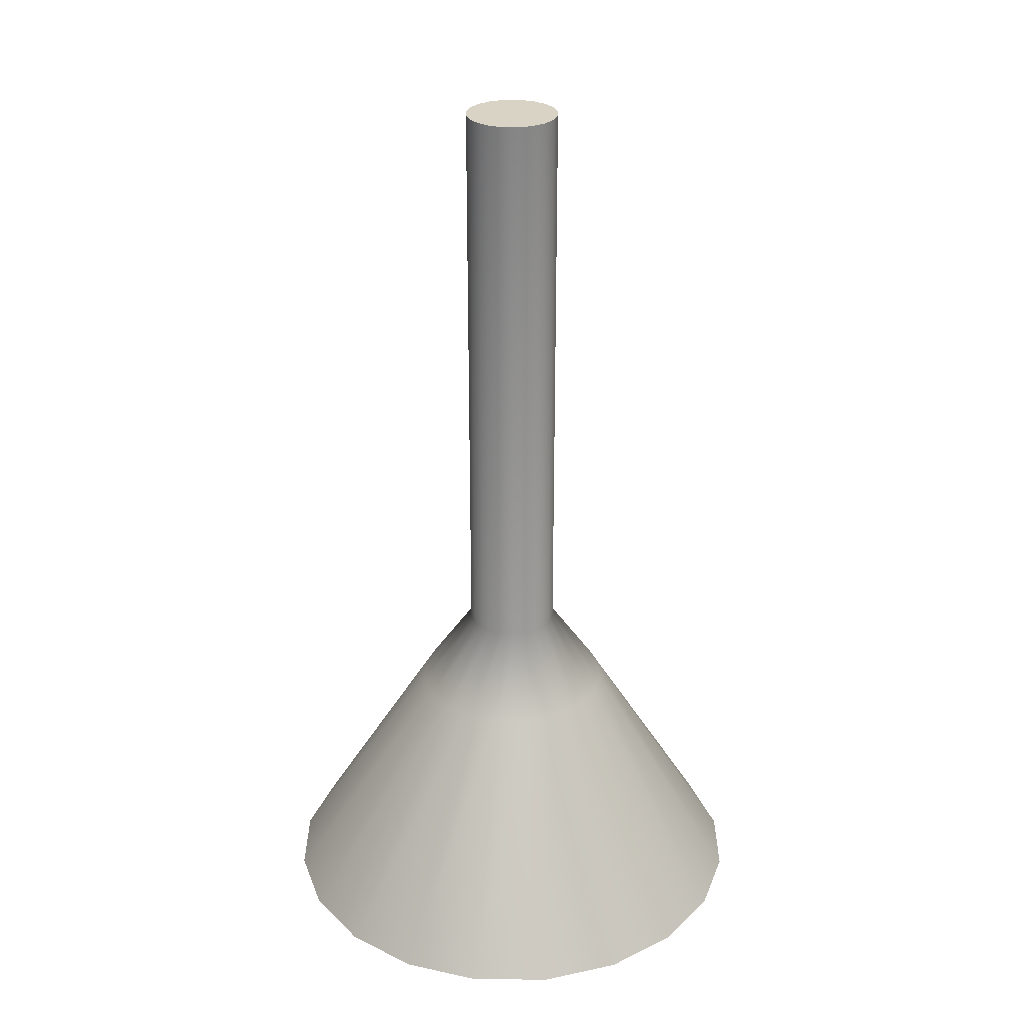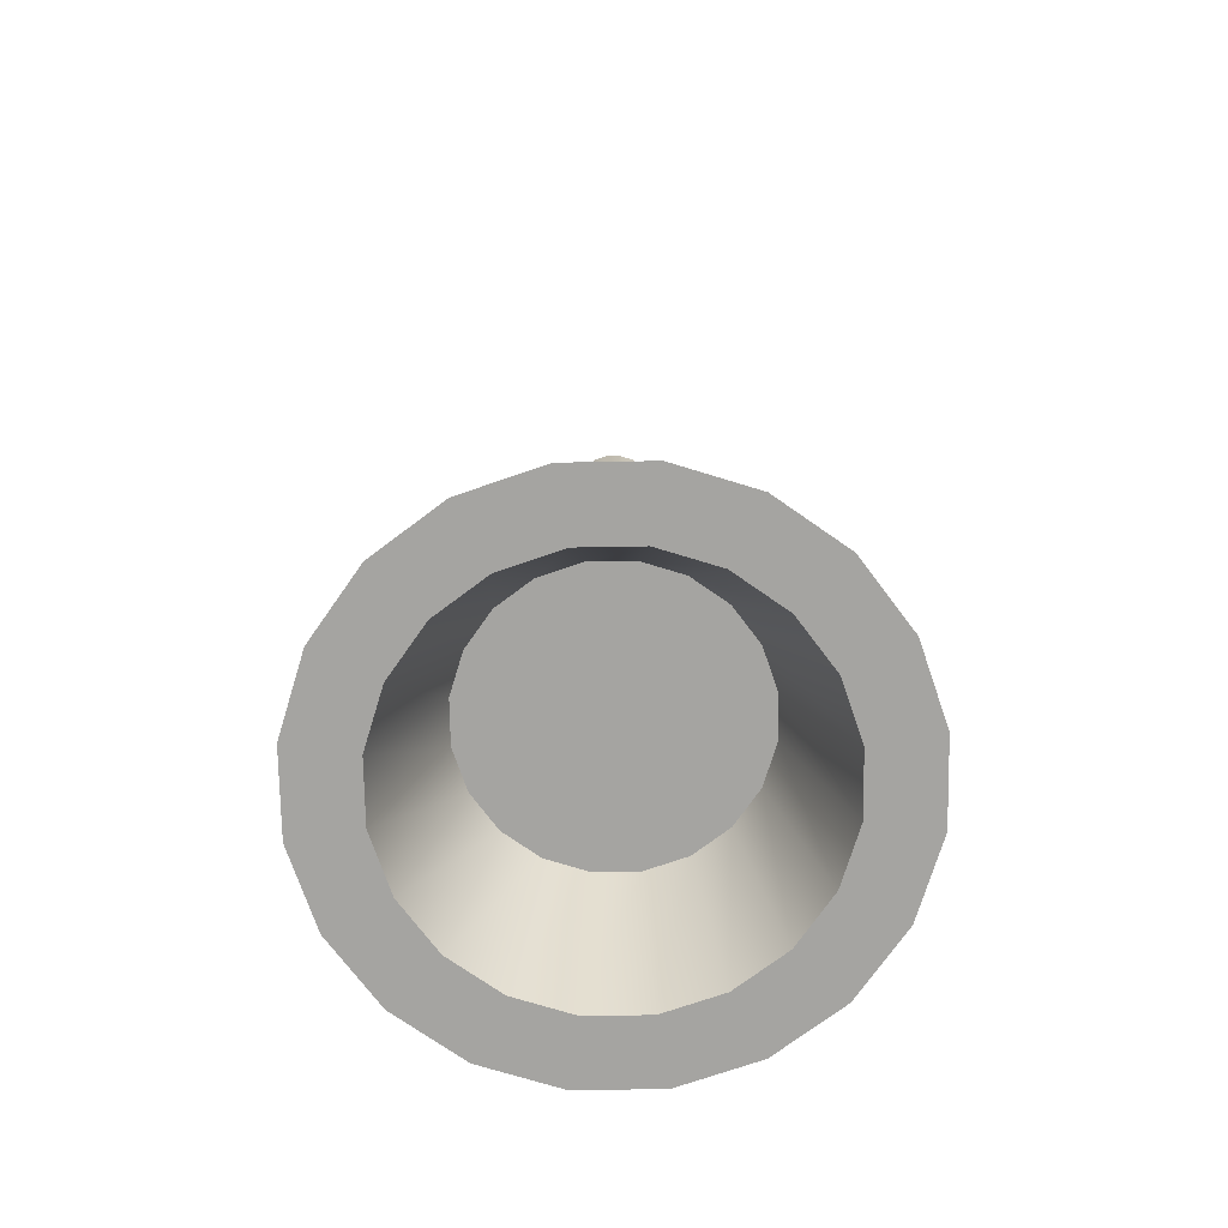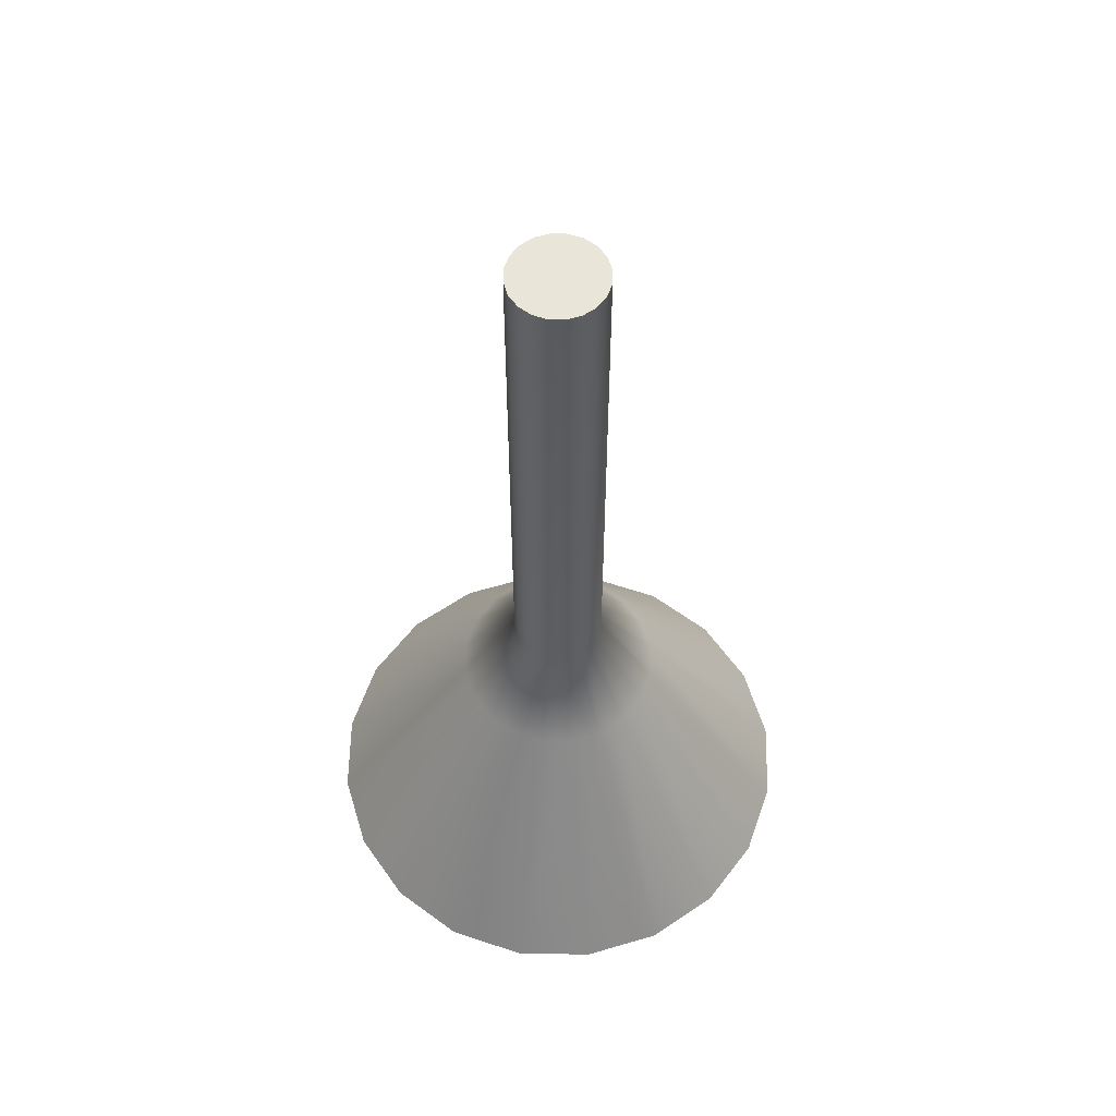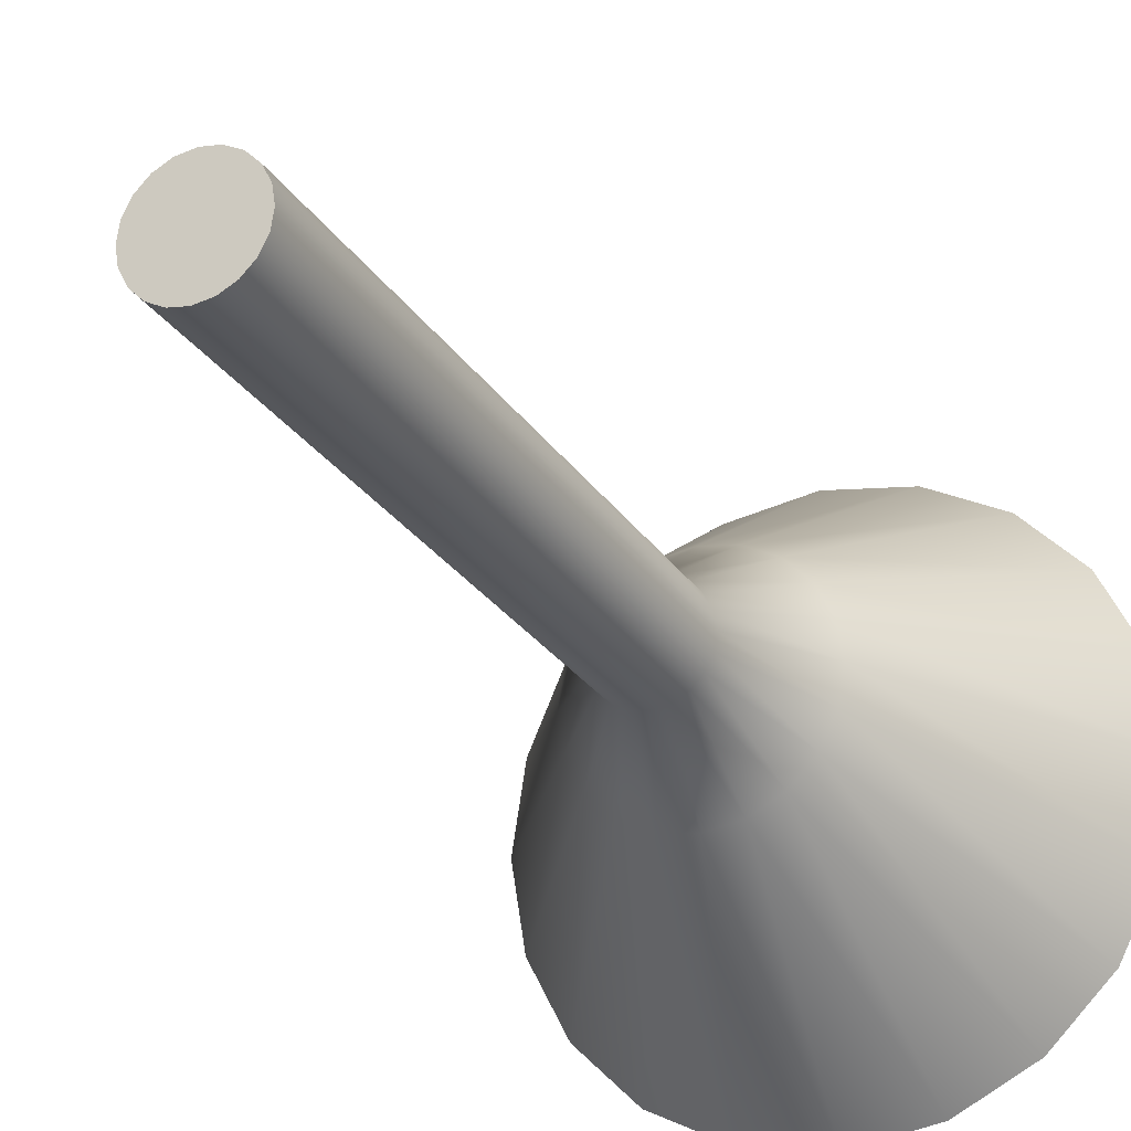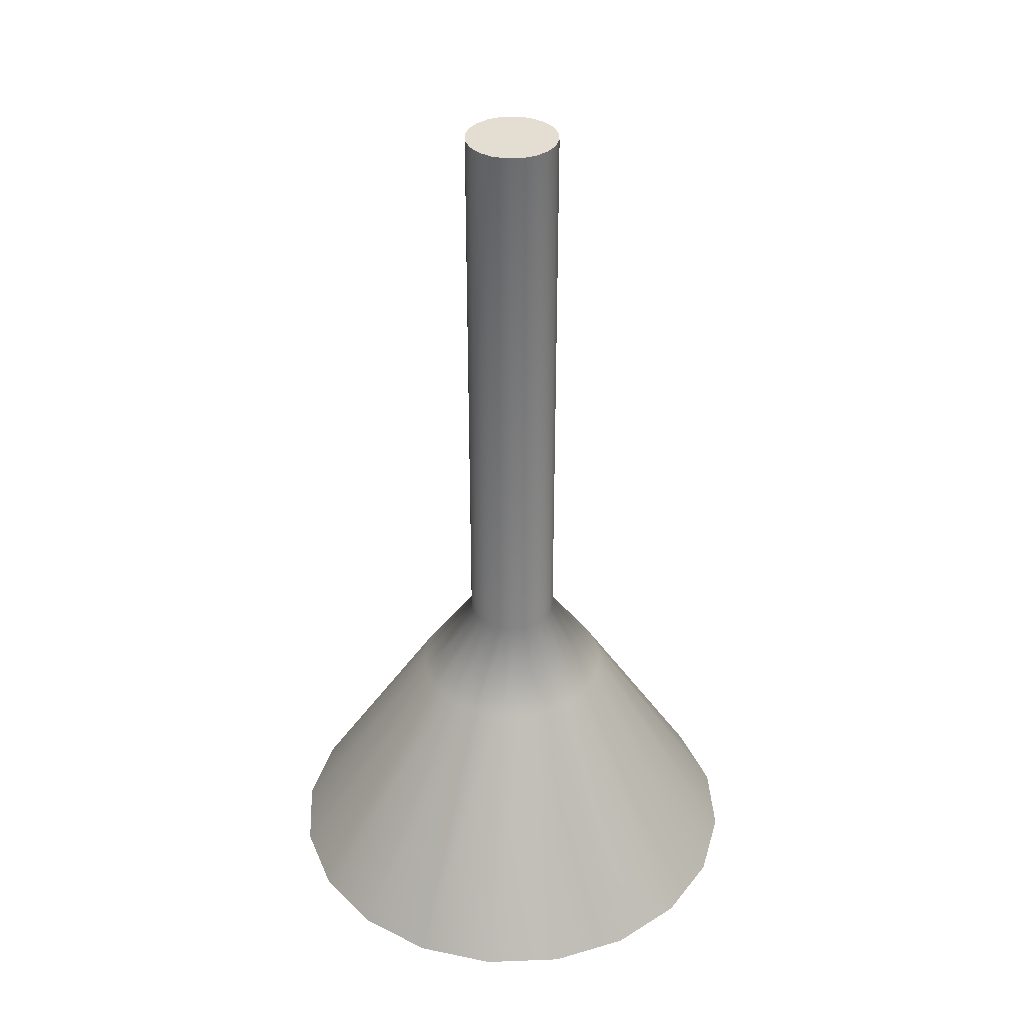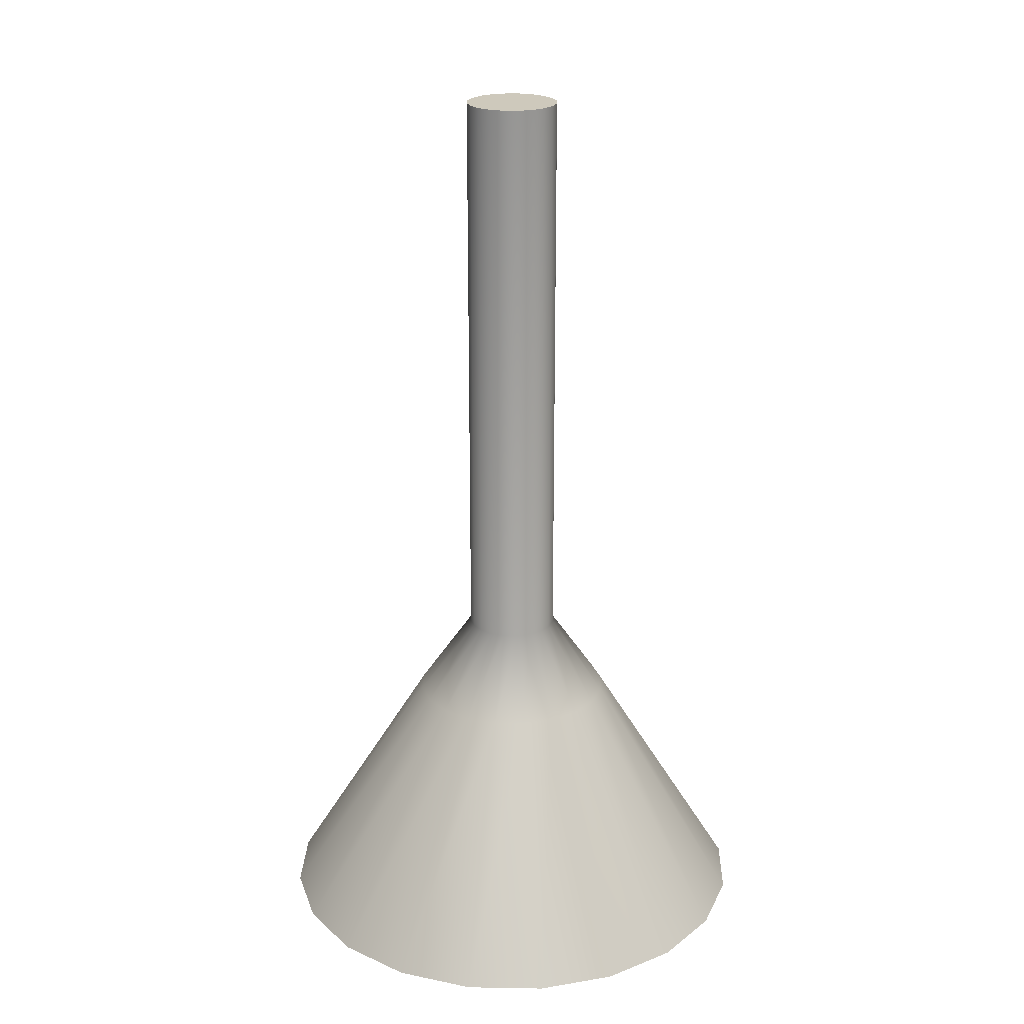
<metadata>
{"format":"obj","ext":"obj","renderer":"f3d","projection":"perspective","resolution":1024,"background":"white","views":[{"elev":28.3,"azim":117.2,"up":"+Y"},{"elev":-73.4,"azim":82.0,"up":"+Y"},{"elev":58.5,"azim":-25.9,"up":"+Y"},{"elev":-24.8,"azim":-155.4,"up":"+Z"},{"elev":36.3,"azim":-155.9,"up":"+Y"},{"elev":22.4,"azim":-43.3,"up":"+Y"}]}
</metadata>
<code>
g default
v 0.08413 0.7543 -1.194
v 0.07156 0.7543 -1.219
v 0.05199 0.7543 -1.238
v 0.02733 0.7543 -1.251
v 0 0.7543 -1.255
v -0.02733 0.7543 -1.251
v -0.05199 0.7543 -1.238
v -0.07156 0.7543 -1.219
v -0.08413 0.7543 -1.194
v -0.08845 0.7543 -1.167
v -0.08413 0.7543 -1.14
v -0.07156 0.7543 -1.115
v -0.05199 0.7543 -1.095
v -0.02733 0.7543 -1.083
v 0 0.7543 -1.078
v 0.02733 0.7543 -1.083
v 0.05199 0.7543 -1.095
v 0.07156 0.7543 -1.115
v 0.08413 0.7543 -1.14
v 0.08845 0.7543 -1.167
v 0.03823 1.327 -1.179
v 0.03252 1.327 -1.191
v 0.02363 1.327 -1.199
v 0.01242 1.327 -1.205
v 0 1.327 -1.207
v -0.01242 1.327 -1.205
v -0.02363 1.327 -1.199
v -0.03252 1.327 -1.191
v -0.03823 1.327 -1.179
v -0.0402 1.327 -1.167
v -0.03823 1.327 -1.155
v -0.03252 1.327 -1.143
v -0.02363 1.327 -1.134
v -0.01242 1.327 -1.129
v 0 1.327 -1.127
v 0.01242 1.327 -1.129
v 0.02363 1.327 -1.134
v 0.03252 1.327 -1.143
v 0.03823 1.327 -1.155
v 0.0402 1.327 -1.167
v 0 1.327 -1.167
v 0.2067 0.5446 -1.234
v 0.1758 0.5446 -1.295
v 0.1277 0.5446 -1.343
v 0.06715 0.5446 -1.374
v 0 0.5446 -1.384
v -0.06715 0.5446 -1.374
v -0.1277 0.5446 -1.343
v -0.1758 0.5446 -1.295
v -0.2067 0.5446 -1.234
v -0.2173 0.5446 -1.167
v -0.2067 0.5446 -1.1
v -0.1758 0.5446 -1.039
v -0.1277 0.5446 -0.9911
v -0.06715 0.5446 -0.9603
v 0 0.5446 -0.9496
v 0.06715 0.5446 -0.9603
v 0.1277 0.5446 -0.9911
v 0.1758 0.5446 -1.039
v 0.2067 0.5446 -1.1
v 0.2173 0.5446 -1.167
v 0.1543 0.5446 -1.217
v 0.1313 0.5446 -1.262
v 0.09538 0.5446 -1.298
v 0.05014 0.5446 -1.321
v 0 0.5446 -1.329
v -0.05014 0.5446 -1.321
v -0.09538 0.5446 -1.298
v -0.1313 0.5446 -1.262
v -0.1543 0.5446 -1.217
v -0.1623 0.5446 -1.167
v -0.1543 0.5446 -1.117
v -0.1313 0.5446 -1.072
v -0.09538 0.5446 -1.036
v -0.05014 0.5446 -1.013
v 0 0.5446 -1.005
v 0.05014 0.5446 -1.013
v 0.09538 0.5446 -1.036
v 0.1313 0.5446 -1.072
v 0.1543 0.5446 -1.117
v 0.1623 0.5446 -1.167
v 0.1099 0.6791 -1.203
v 0.09349 0.6791 -1.235
v 0 0.6791 -1.167
v 0.06793 0.6791 -1.26
v 0.03571 0.6791 -1.277
v 0 0.6791 -1.282
v -0.03571 0.6791 -1.277
v -0.06793 0.6791 -1.26
v -0.09349 0.6791 -1.235
v -0.1099 0.6791 -1.203
v -0.1156 0.6791 -1.167
v -0.1099 0.6791 -1.131
v -0.09349 0.6791 -1.099
v -0.06793 0.6791 -1.073
v -0.03571 0.6791 -1.057
v 0 0.6791 -1.051
v 0.03571 0.6791 -1.057
v 0.06793 0.6791 -1.073
v 0.09349 0.6791 -1.099
v 0.1099 0.6791 -1.131
v 0.1156 0.6791 -1.167
v 0 0.8239 -1.127
v -0.01242 0.8239 -1.129
v -0.02363 0.8239 -1.134
v -0.03252 0.8239 -1.143
v -0.03823 0.8239 -1.155
v -0.0402 0.8239 -1.167
v -0.03823 0.8239 -1.179
v -0.03252 0.8239 -1.191
v -0.02363 0.8239 -1.199
v -0.01242 0.8239 -1.205
v 0 0.8239 -1.207
v 0.01242 0.8239 -1.205
v 0.02363 0.8239 -1.199
v 0.03252 0.8239 -1.191
v 0.03823 0.8239 -1.179
v 0.0402 0.8239 -1.167
v 0.03823 0.8239 -1.155
v 0.03252 0.8239 -1.143
v 0.02363 0.8239 -1.134
v 0.01242 0.8239 -1.129
g light_bottom:light_bottom
f 1 2 116 117
f 2 3 115 116
f 3 4 114 115
f 4 5 113 114
f 5 6 112 113
f 6 7 111 112
f 7 8 110 111
f 8 9 109 110
f 9 10 108 109
f 10 11 107 108
f 11 12 106 107
f 12 13 105 106
f 13 14 104 105
f 14 15 103 104
f 15 16 122 103
f 16 17 121 122
f 17 18 120 121
f 18 19 119 120
f 19 20 118 119
f 20 1 117 118
f 83 82 84
f 85 83 84
f 86 85 84
f 87 86 84
f 88 87 84
f 89 88 84
f 90 89 84
f 91 90 84
f 92 91 84
f 93 92 84
f 94 93 84
f 95 94 84
f 96 95 84
f 97 96 84
f 98 97 84
f 99 98 84
f 100 99 84
f 101 100 84
f 102 101 84
f 82 102 84
f 21 22 41
f 22 23 41
f 23 24 41
f 24 25 41
f 25 26 41
f 26 27 41
f 27 28 41
f 28 29 41
f 29 30 41
f 30 31 41
f 31 32 41
f 32 33 41
f 33 34 41
f 34 35 41
f 35 36 41
f 36 37 41
f 37 38 41
f 38 39 41
f 39 40 41
f 40 21 41
f 2 1 42 43
f 3 2 43 44
f 4 3 44 45
f 5 4 45 46
f 6 5 46 47
f 7 6 47 48
f 8 7 48 49
f 9 8 49 50
f 10 9 50 51
f 11 10 51 52
f 12 11 52 53
f 13 12 53 54
f 14 13 54 55
f 15 14 55 56
f 16 15 56 57
f 17 16 57 58
f 18 17 58 59
f 19 18 59 60
f 20 19 60 61
f 1 20 61 42
f 43 42 62 63
f 44 43 63 64
f 45 44 64 65
f 46 45 65 66
f 47 46 66 67
f 48 47 67 68
f 49 48 68 69
f 50 49 69 70
f 51 50 70 71
f 52 51 71 72
f 53 52 72 73
f 54 53 73 74
f 55 54 74 75
f 56 55 75 76
f 57 56 76 77
f 58 57 77 78
f 59 58 78 79
f 60 59 79 80
f 61 60 80 81
f 42 61 81 62
f 63 62 82 83
f 64 63 83 85
f 65 64 85 86
f 66 65 86 87
f 67 66 87 88
f 68 67 88 89
f 69 68 89 90
f 70 69 90 91
f 71 70 91 92
f 72 71 92 93
f 73 72 93 94
f 74 73 94 95
f 75 74 95 96
f 76 75 96 97
f 77 76 97 98
f 78 77 98 99
f 79 78 99 100
f 80 79 100 101
f 81 80 101 102
f 62 81 102 82
f 104 103 35 34
f 105 104 34 33
f 106 105 33 32
f 107 106 32 31
f 108 107 31 30
f 109 108 30 29
f 110 109 29 28
f 111 110 28 27
f 112 111 27 26
f 113 112 26 25
f 114 113 25 24
f 115 114 24 23
f 116 115 23 22
f 117 116 22 21
f 118 117 21 40
f 119 118 40 39
f 120 119 39 38
f 121 120 38 37
f 122 121 37 36
f 103 122 36 35

</code>
